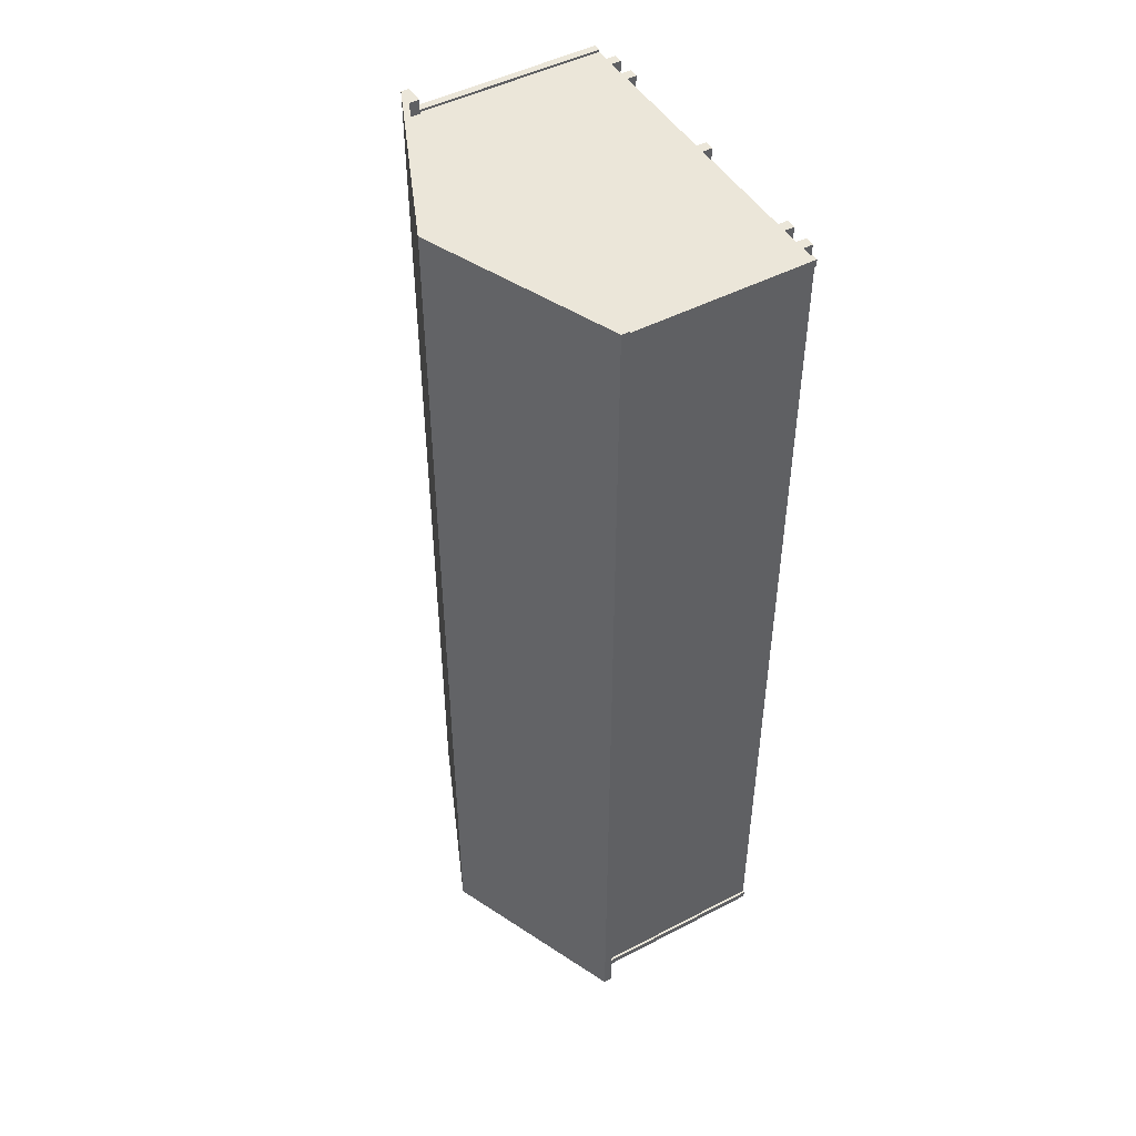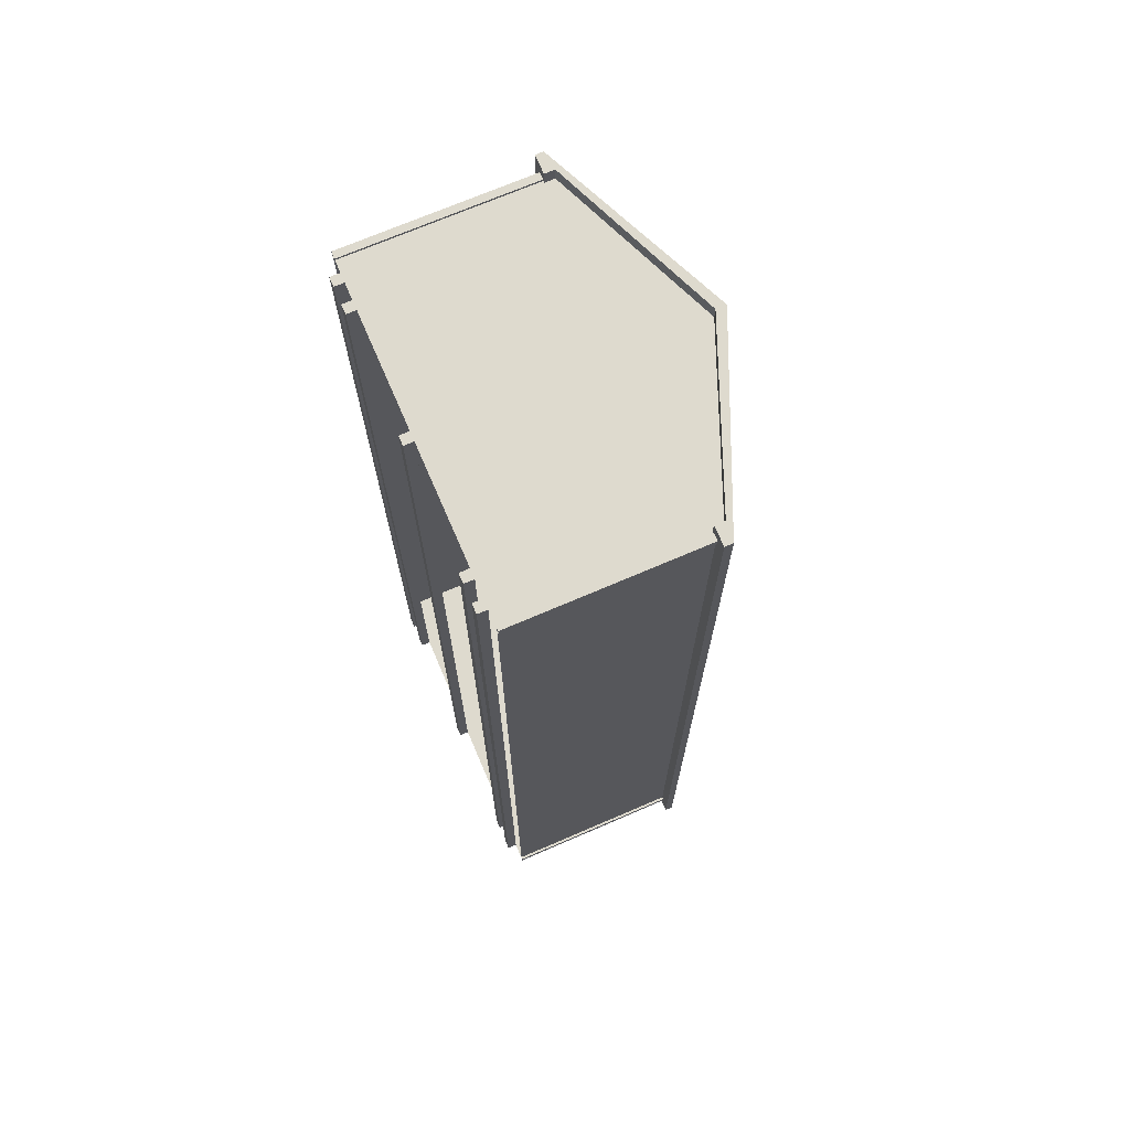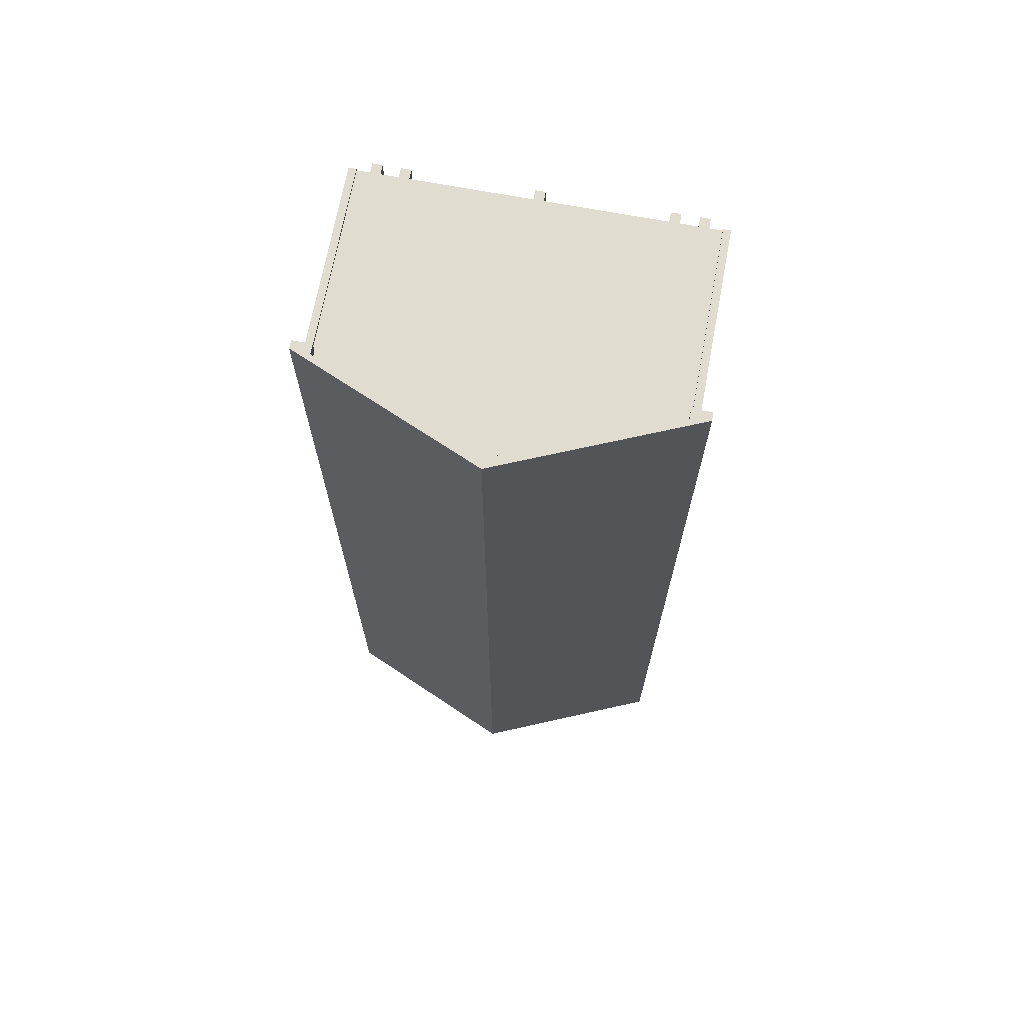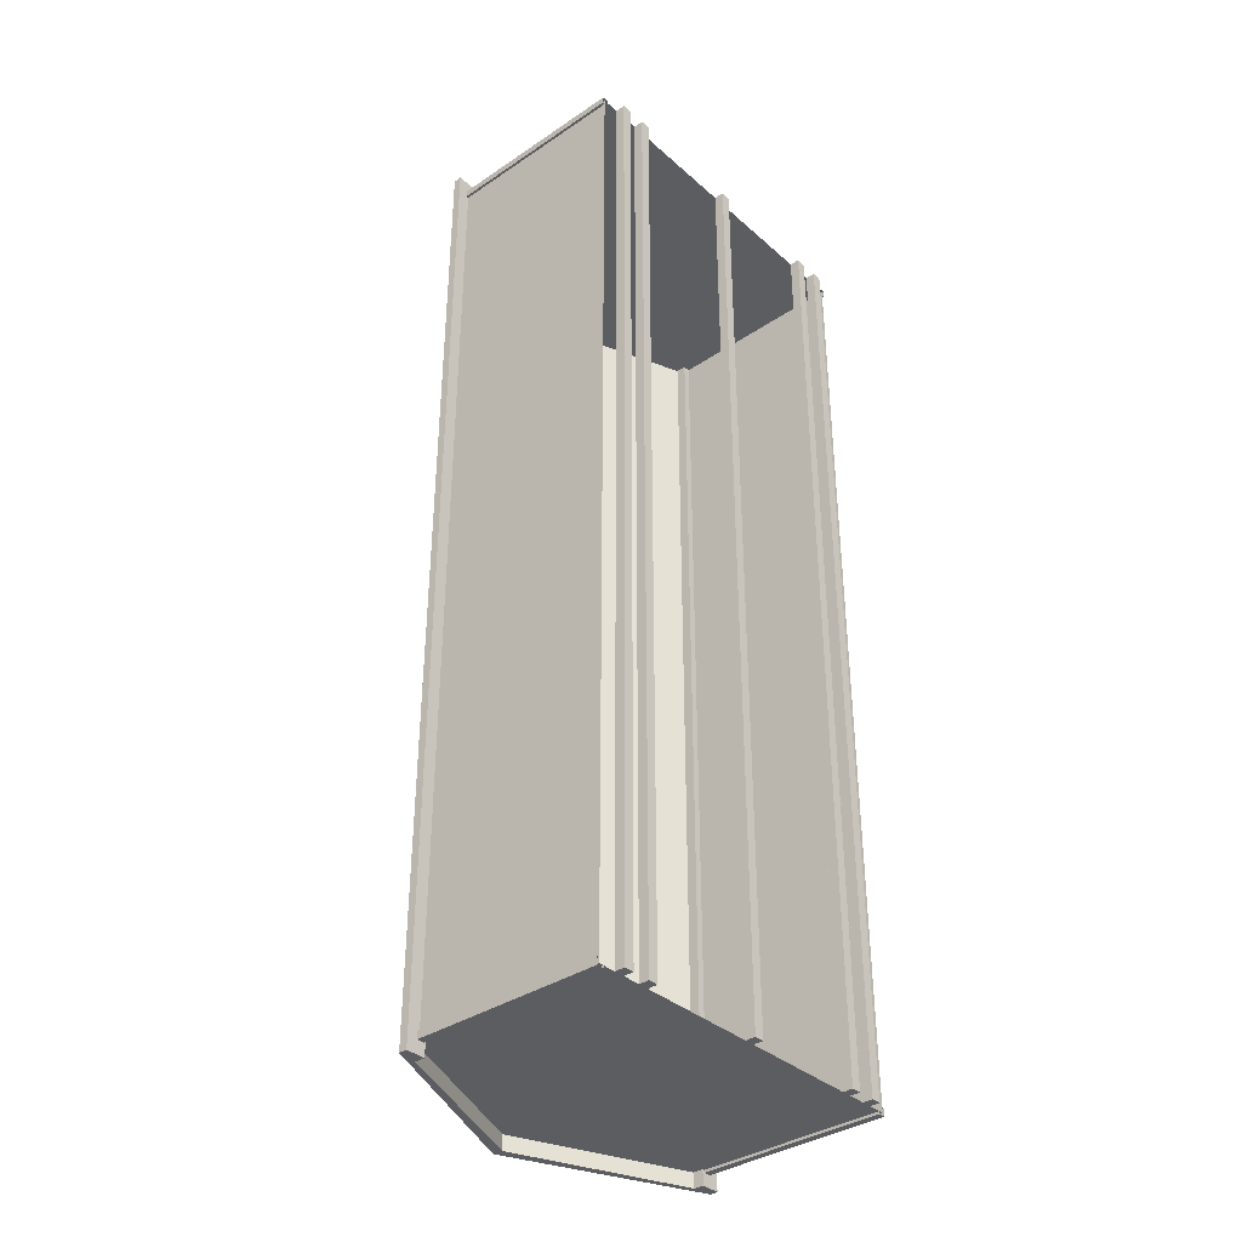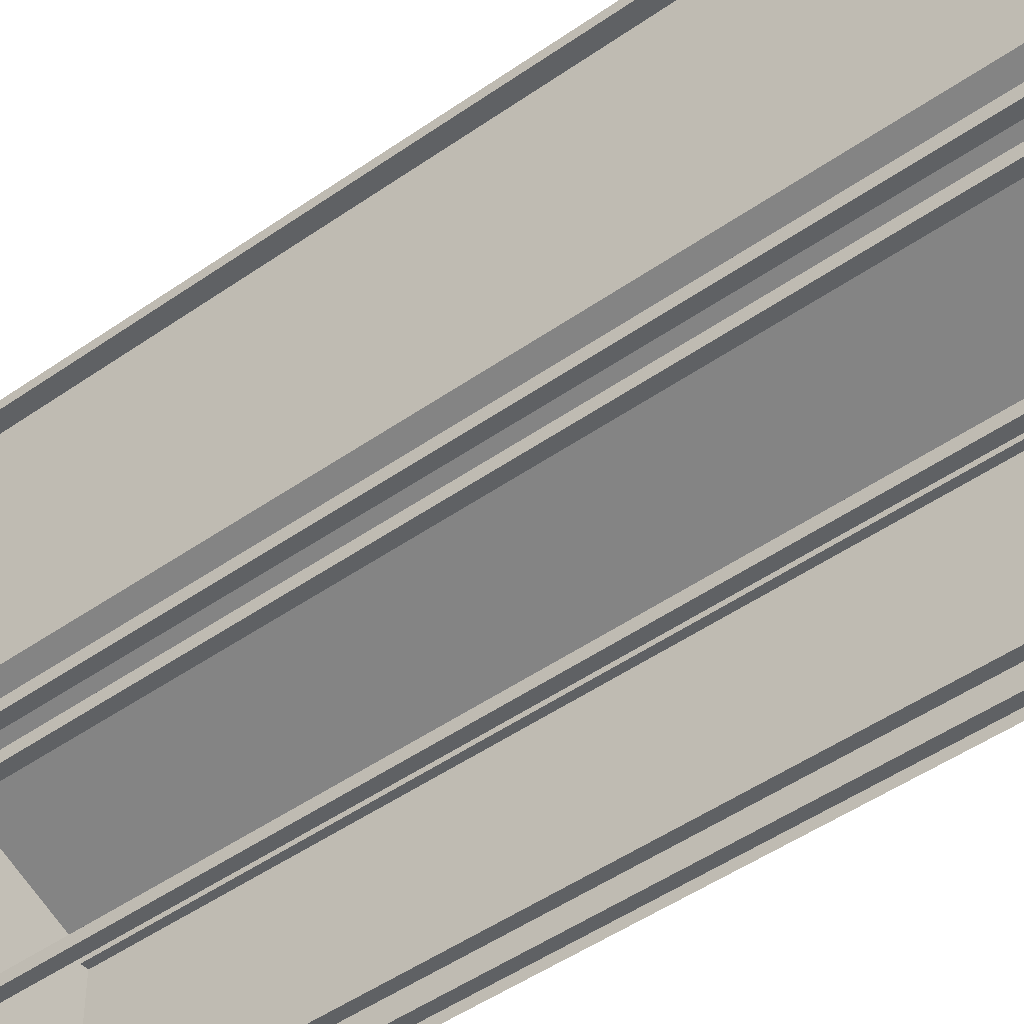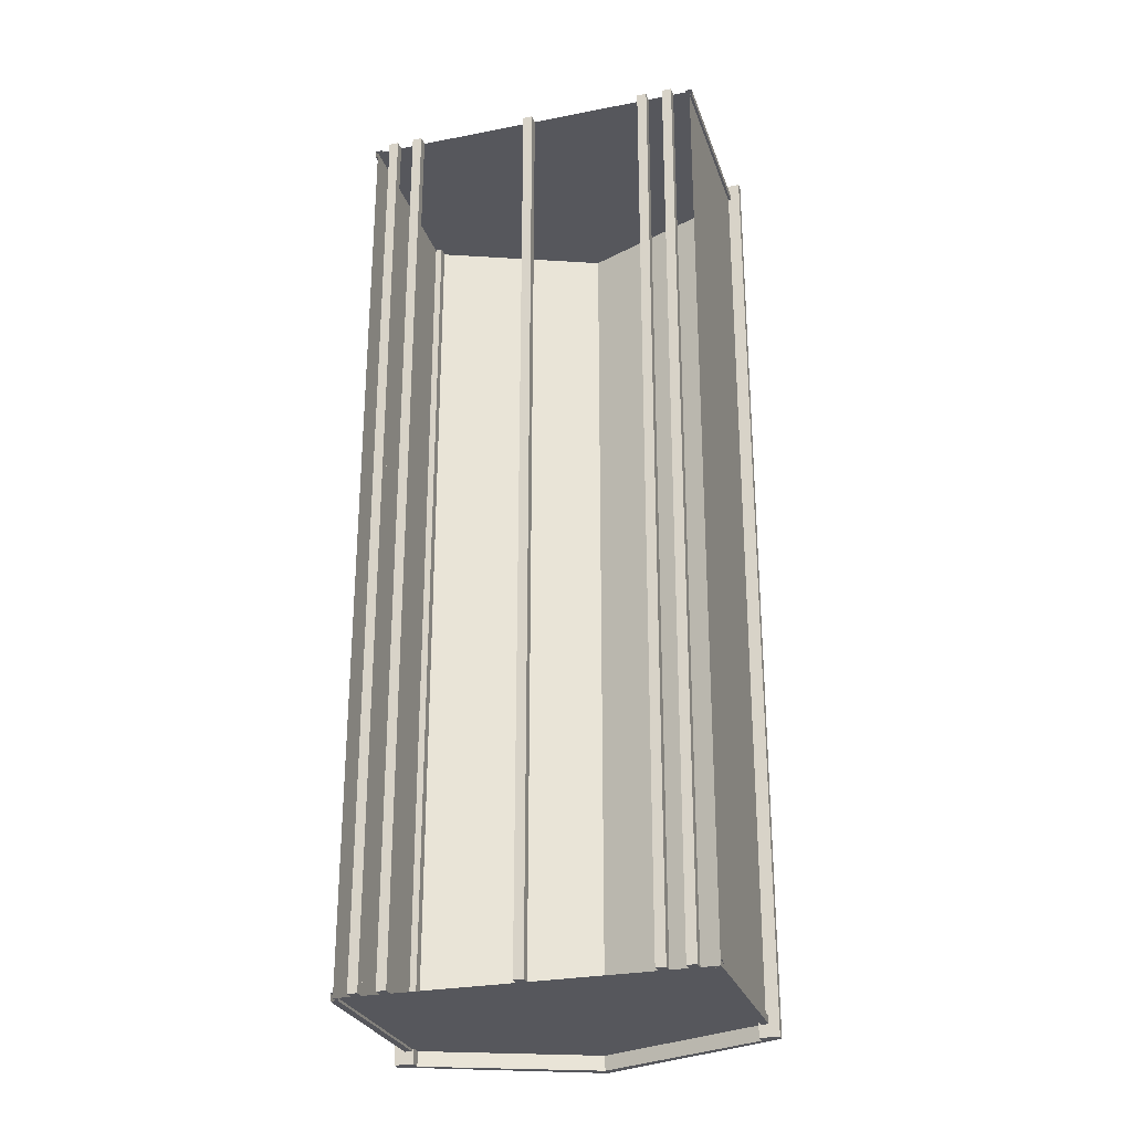
<metadata>
{"format":"obj","ext":"obj","renderer":"f3d","projection":"perspective","resolution":1024,"background":"white","views":[{"elev":47.9,"azim":-120.3,"up":"+Z"},{"elev":71.1,"azim":66.7,"up":"+Z"},{"elev":69.7,"azim":-169.4,"up":"+Z"},{"elev":-36.3,"azim":-48.7,"up":"+Z"},{"elev":-46.7,"azim":-51.2,"up":"+Y"},{"elev":-27.5,"azim":16.7,"up":"+Z"}]}
</metadata>
<code>
o Classic A-Frame_12x32.obj
g default
v -1.817 0.1016 -4.877
v 1.819 0.1016 -4.877
v 1.819 2.122 -4.877
v -1.817 2.122 -4.877
v -1.817 0.1016 4.877
v -1.817 2.122 4.877
v 1.819 2.122 4.877
v 1.819 0.1016 4.877
v -1.842 0.1016 -4.826
v -1.766 0.1016 -4.902
v -1.842 0.1016 -4.902
v -1.842 2.122 -4.826
v -1.842 2.122 -4.902
v -1.766 2.122 -4.902
v 1.844 0.1016 -4.826
v 1.768 0.1016 -4.902
v 1.844 0.1016 -4.902
v 1.844 2.122 -4.826
v 1.844 2.122 -4.902
v 1.768 2.122 -4.902
v -1.842 0.1016 4.826
v -1.766 0.1016 4.902
v -1.842 0.1016 4.902
v -1.842 2.122 4.826
v -1.842 2.122 4.902
v -1.766 2.122 4.902
v 1.844 0.1016 4.826
v 1.768 0.1016 4.902
v 1.844 0.1016 4.902
v 1.844 2.122 4.826
v 1.844 2.122 4.902
v 1.768 2.122 4.902
v -1.817 0.1016 -4.826
v -1.817 2.122 -4.826
v -1.817 2.122 4.826
v -1.817 0.1016 4.826
v -1.766 2.122 -4.877
v -1.766 0.1016 -4.877
v 1.768 0.1016 -4.877
v 1.768 2.122 -4.877
v 1.819 2.122 -4.826
v 1.819 0.1016 -4.826
v 1.819 0.1016 4.826
v 1.819 2.122 4.826
v -1.766 2.122 4.877
v -1.766 0.1016 4.877
v 1.768 0.1016 4.877
v 1.768 2.122 4.877
v 1.948 2.034 -5.029
v 1.948 2.118 -5.029
v 0 2.956 -5.029
v -1.948 2.118 -5.029
v -1.948 2.034 -5.029
v -1.746 2.034 -5.029
v -1.746 2.14 -5.029
v 0 2.85 -5.029
v 1.746 2.14 -5.029
v 1.746 2.034 -5.029
v 1.948 2.034 5.029
v 1.746 2.034 5.029
v 1.746 2.14 5.029
v 0 2.85 5.029
v -1.746 2.14 5.029
v -1.746 2.034 5.029
v -1.948 2.034 5.029
v -1.948 2.118 5.029
v 0 2.956 5.029
v 1.948 2.118 5.029
v -1.637 0.1016 4.877
v -1.637 0.1016 -4.877
v -1.535 0.1016 -4.877
v -1.535 0.1016 4.877
v -1.637 0 4.877
v -1.535 0 4.877
v -1.535 0 -4.877
v -1.637 0 -4.877
v -1.357 0.1016 4.877
v -1.357 0.1016 -4.877
v -1.255 0.1016 -4.877
v -1.255 0.1016 4.877
v -1.357 0 4.877
v -1.255 0 4.877
v -1.255 0 -4.877
v -1.357 0 -4.877
v 1.637 0.1016 4.877
v 1.637 0.1016 -4.877
v 1.535 0.1016 -4.877
v 1.535 0.1016 4.877
v 1.637 0 4.877
v 1.535 0 4.877
v 1.535 0 -4.877
v 1.637 0 -4.877
v 1.357 0.1016 4.877
v 1.357 0.1016 -4.877
v 1.255 0.1016 -4.877
v 1.255 0.1016 4.877
v 1.357 0 4.877
v 1.255 0 4.877
v 1.255 0 -4.877
v 1.357 0 -4.877
v -0.0508 0.1016 4.877
v -0.0508 0.1016 -4.877
v 0.0508 0.1016 -4.877
v 0.0508 0.1016 4.877
v -0.0508 0 4.877
v 0.0508 0 4.877
v 0.0508 0 -4.877
v -0.0508 0 -4.877
v -1.817 0.1016 4.877
v -1.817 2.122 4.877
v 1.819 2.122 4.877
v 1.819 0.1016 4.877
v 0 0.1016 4.877
v 0 2.872 4.877
v -1.817 0.1016 -4.877
v 1.819 0.1016 -4.877
v 1.819 2.122 -4.877
v -1.817 2.122 -4.877
v 0 2.872 -4.877
v 0 0.1016 -4.877
v 1.948 2.034 -5.029
v 1.948 2.118 -5.029
v 0 2.956 -5.029
v -1.948 2.118 -5.029
v -1.948 2.034 -5.029
v -1.746 2.034 -5.029
v -1.746 2.14 -5.029
v 0 2.85 -5.029
v 1.746 2.14 -5.029
v 1.746 2.034 -5.029
v 1.948 2.034 5.029
v 1.746 2.034 5.029
v 1.746 2.14 5.029
v 0 2.85 5.029
v -1.746 2.14 5.029
v -1.746 2.034 5.029
v -1.948 2.034 5.029
v -1.948 2.118 5.029
v 0 2.956 5.029
v 1.948 2.118 5.029
v -1.637 0.1016 4.877
v -1.535 0.1016 4.877
v -1.637 0 4.877
v -1.535 0 4.877
v -1.357 0.1016 4.877
v -1.255 0.1016 4.877
v -1.357 0 4.877
v -1.255 0 4.877
v 1.637 0.1016 4.877
v 1.535 0.1016 4.877
v 1.637 0 4.877
v 1.535 0 4.877
v 1.357 0.1016 4.877
v 1.255 0.1016 4.877
v 1.357 0 4.877
v 1.255 0 4.877
v -0.0508 0.1016 4.877
v 0.0508 0.1016 4.877
v -0.0508 0 4.877
v 0.0508 0 4.877
v -1.637 0.1016 -4.877
v -1.535 0.1016 -4.877
v -1.535 0 -4.877
v -1.637 0 -4.877
v -1.357 0.1016 -4.877
v -1.255 0.1016 -4.877
v -1.255 0 -4.877
v -1.357 0 -4.877
v 1.637 0.1016 -4.877
v 1.535 0.1016 -4.877
v 1.535 0 -4.877
v 1.637 0 -4.877
v 1.357 0.1016 -4.877
v 1.255 0.1016 -4.877
v 1.255 0 -4.877
v 1.357 0 -4.877
v -0.0508 0.1016 -4.877
v 0.0508 0.1016 -4.877
v 0.0508 0 -4.877
v -0.0508 0 -4.877
g Shed
f 2 7 8
f 3 7 2
f 6 4 5
f 4 1 5
f 110 109 113
f 114 110 113
f 112 111 113
f 111 114 113
f 119 117 120
f 117 116 120
f 118 119 120
f 115 118 120
g Sides
f 122 121 130
f 129 122 130
f 129 123 122
f 128 123 129
f 123 127 124
f 123 128 127
f 125 124 126
f 124 127 126
f 135 138 136
f 138 137 136
f 134 139 135
f 135 139 138
f 139 134 133
f 139 133 140
f 131 140 132
f 140 133 132
g Floor
f 142 141 143
f 142 143 144
f 146 145 147
f 146 147 148
f 151 149 152
f 149 150 152
f 155 153 156
f 153 154 156
f 158 157 159
f 158 159 160
f 161 162 163
f 164 161 163
f 165 166 167
f 168 165 167
f 170 172 171
f 170 169 172
f 174 176 175
f 174 173 176
f 177 178 179
f 177 179 180
f 92 86 89
f 86 85 89
f 85 87 88
f 86 87 85
f 88 91 90
f 88 87 91
f 91 92 89
f 91 89 90
f 100 94 97
f 94 93 97
f 93 95 96
f 94 95 93
f 96 99 98
f 96 95 99
f 99 100 97
f 99 97 98
f 103 104 106
f 107 103 106
f 102 101 104
f 103 102 104
f 101 102 108
f 101 108 105
f 108 106 105
f 108 107 106
f 79 80 82
f 83 79 82
f 78 77 80
f 79 78 80
f 77 78 84
f 77 84 81
f 81 84 82
f 84 83 82
f 71 72 74
f 75 71 74
f 70 69 72
f 71 70 72
f 69 70 76
f 69 76 73
f 73 76 74
f 76 75 74
g Trim
f 32 48 47
f 32 47 28
f 29 32 28
f 31 32 29
f 27 31 29
f 30 31 27
f 30 27 43
f 44 30 43
f 21 24 36
f 24 35 36
f 25 21 23
f 25 24 21
f 26 23 22
f 26 25 23
f 46 45 22
f 45 26 22
f 14 37 38
f 10 14 38
f 11 14 10
f 13 14 11
f 13 11 9
f 12 13 9
f 12 9 33
f 34 12 33
f 15 18 42
f 18 41 42
f 17 19 15
f 19 18 15
f 20 17 16
f 20 19 17
f 40 16 39
f 40 20 16
g Roof
f 51 67 50
f 50 67 68
f 51 52 66
f 67 51 66
g Sides
f 52 53 65
f 66 52 65
f 53 54 64
f 65 53 64
f 55 63 54
f 54 63 64
g Shed
f 56 62 55
f 55 62 63
f 56 57 61
f 62 56 61
g Sides
f 57 58 60
f 61 57 60
f 58 49 59
f 58 59 60
f 50 68 49
f 49 68 59

</code>
